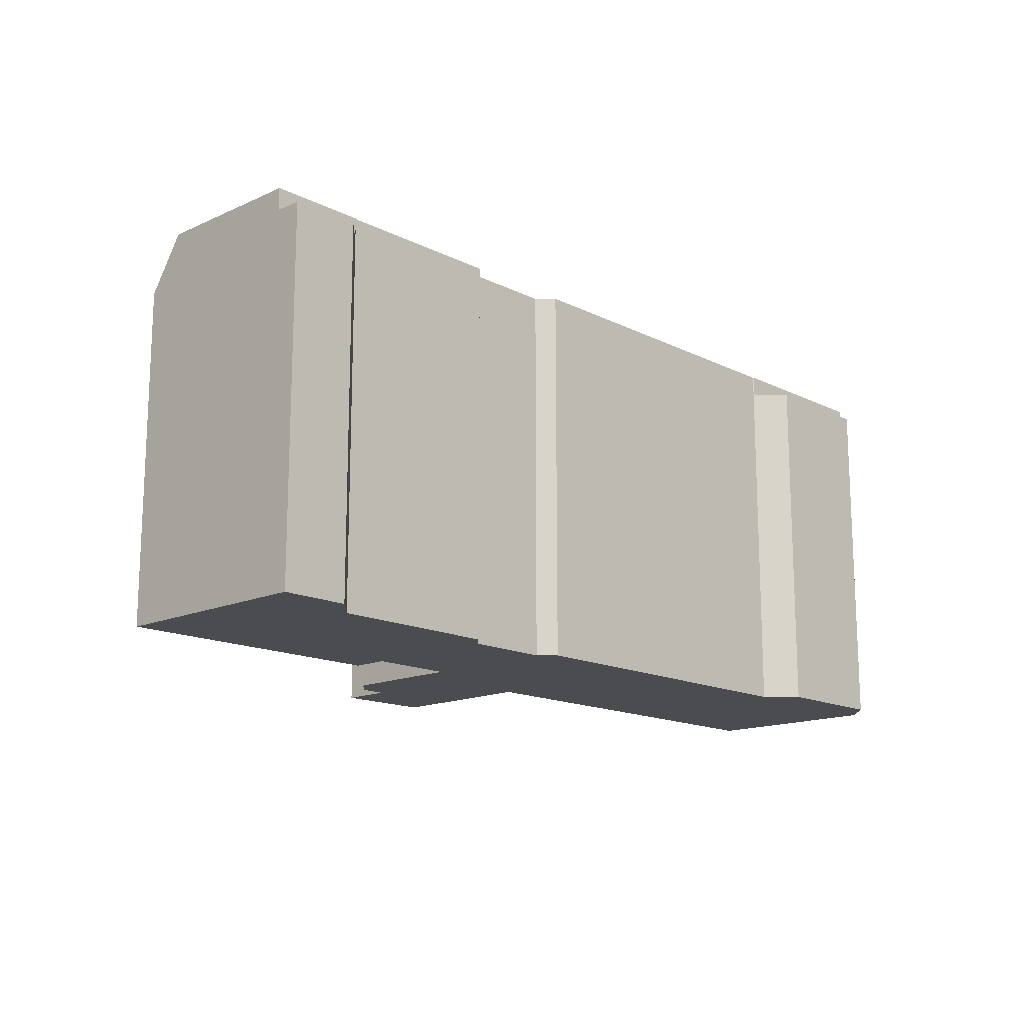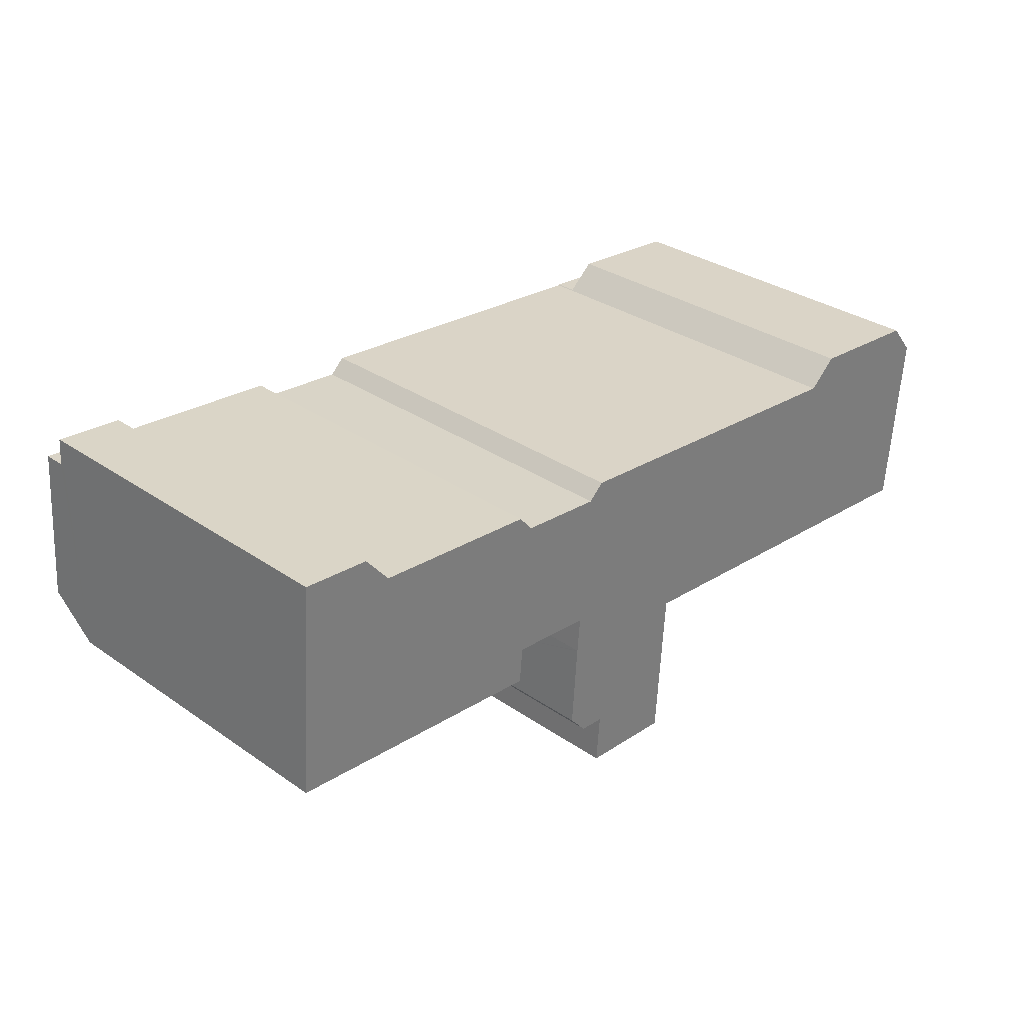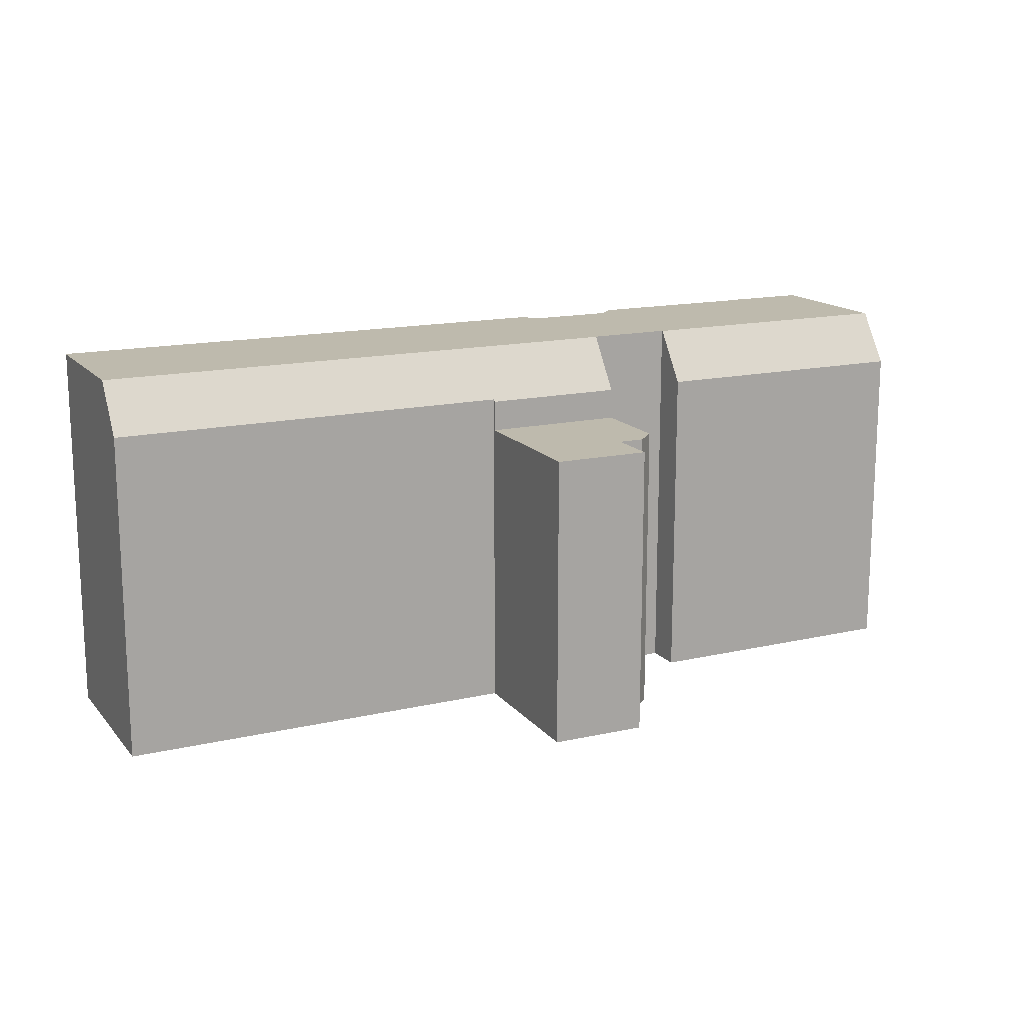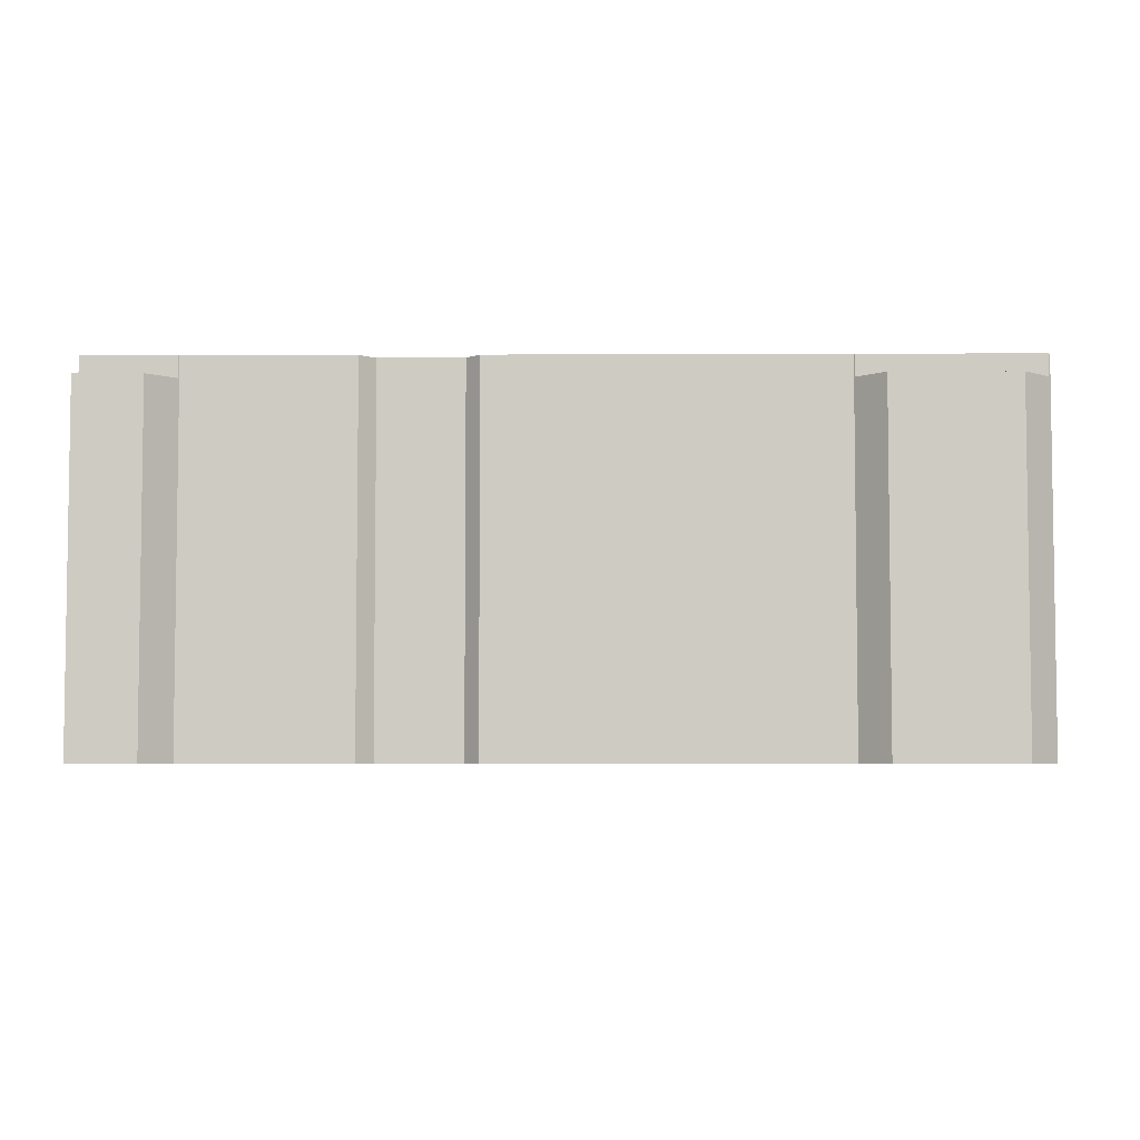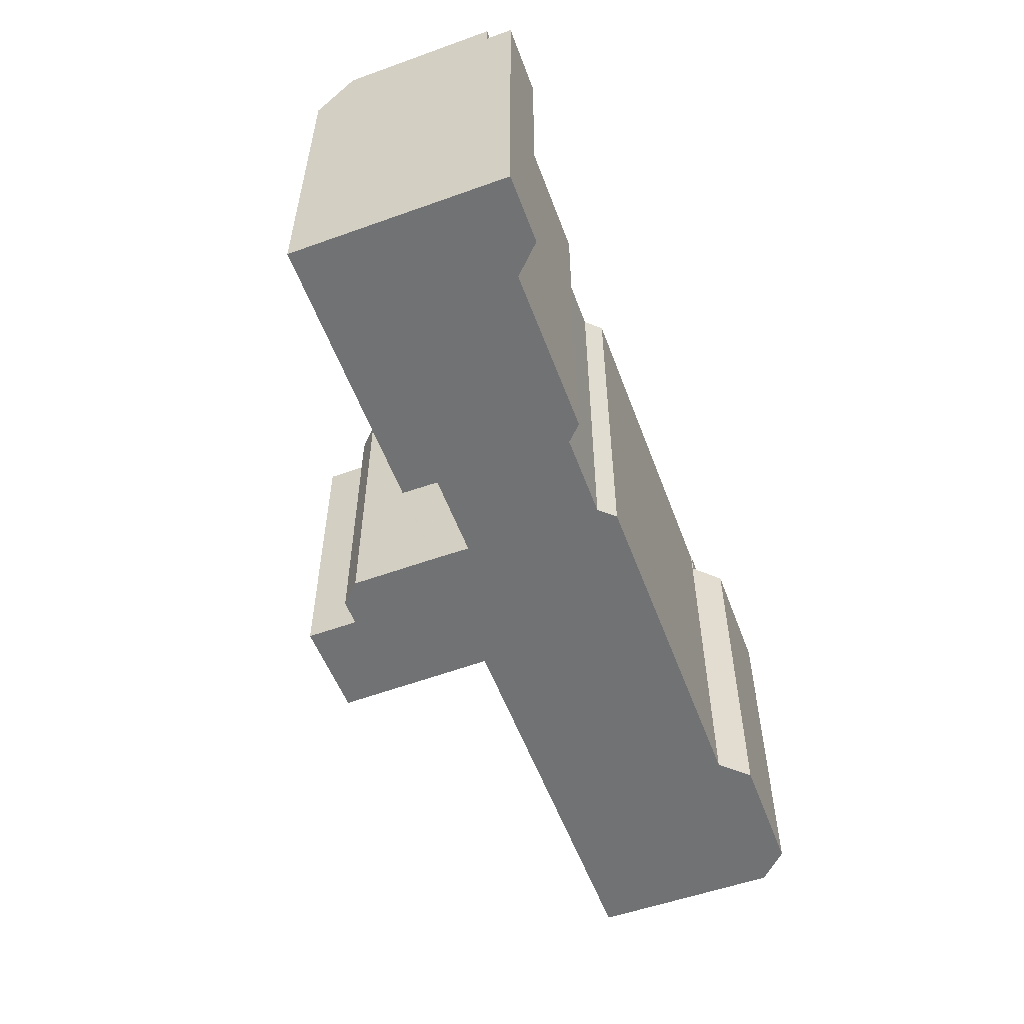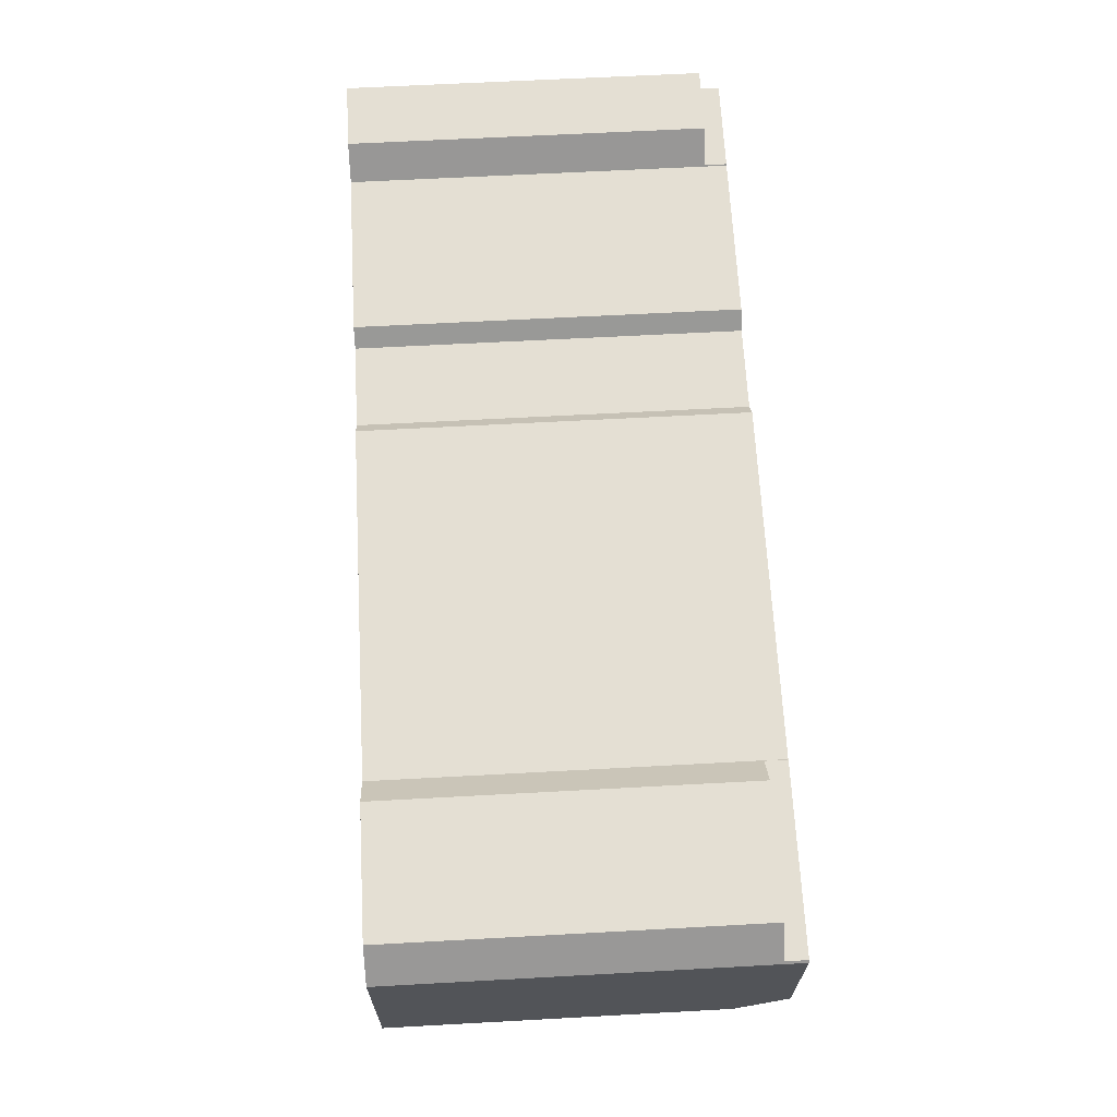
<metadata>
{"format":"obj","ext":"obj","renderer":"f3d","projection":"perspective","resolution":1024,"background":"white","views":[{"elev":-15.0,"azim":-41.9,"up":"+Y"},{"elev":31.8,"azim":-45.8,"up":"+Z"},{"elev":15.4,"azim":158.7,"up":"+Y"},{"elev":-4.8,"azim":5.4,"up":"+Y"},{"elev":-55.4,"azim":-65.0,"up":"+Y"},{"elev":62.0,"azim":86.8,"up":"+Z"}]}
</metadata>
<code>
v  24.07 -2.002e-17 0.327
v  23.88 21.9 -2.015
v  23.88 1.234e-16 -2.015
v  24.08 -2.357e-17 0.385
v  24.08 25.33 0.385
v  24.07 25.33 0.327
v  61.12 -4.484e-16 7.323
v  60.31 25.33 -2.728
v  61.12 25.33 7.323
v  60.13 21.98 -5.015
v  60.13 3.071e-16 -5.015
v  60.31 1.67e-16 -2.728
v  59.33 23.88 9.435
v  50.95 -6.199e-16 10.12
v  59.33 -5.777e-16 9.435
v  50.95 23.88 10.12
v  18.48 25.33 0.798
v  0 21.91 1.341e-15
v  0.176 25.33 2.342
v  14.39 21.9 -1.216
v  18.29 21.9 -1.544
v  61 23.88 7.471
v  49.05 23.88 8.465
v  26.16 19.78 -12.66
v  32.57 8.009e-16 -13.08
v  26.16 7.753e-16 -12.66
v  32.57 19.78 -13.08
v  42.87 21.99 -3.559
v  42.87 2.179e-16 -3.559
v  32.83 5.348e-16 -8.734
v  33.2 19.78 -2.851
v  33.2 1.746e-16 -2.851
v  32.83 19.78 -8.734
v  33.2 21.98 -2.748
v  33.2 1.683e-16 -2.748
v  33.2 21.83 -2.851
v  23.48 19.78 -7.753
v  23.87 19.78 -2.065
v  24.71 19.78 -9.169
v  26.4 19.78 -9.286
v  32.58 19.78 -12.88
v  18.29 9.454e-17 -1.544
v  14.39 7.446e-17 -1.216
v  7.129 -7.318e-16 11.95
v  5.541 23.88 13.84
v  5.541 -8.477e-16 13.84
v  7.129 23.88 11.95
v  7.194 -7.27e-16 11.87
v  7.129 25.33 11.95
v  7.194 25.33 11.87
v  23.87 21.83 -2.065
v  23.87 1.264e-16 -2.065
v  23.48 4.747e-16 -7.753
v  49.05 -5.183e-16 8.465
v  49 25.33 8.418
v  49 -5.155e-16 8.418
v  49.05 25.33 8.465
v  0.176 -1.434e-16 2.342
v  0 0 0
v  0.36 -2.931e-16 4.786
v  0.938 -7.633e-16 12.47
v  1.069 -8.701e-16 14.21
v  1.069 23.88 14.21
v  0.938 23.88 12.47
v  0.36 25.33 4.786
v  0.938 25.33 12.47
v  19.26 25.33 9.863
v  18.32 -6.712e-16 10.96
v  19.26 -6.039e-16 9.863
v  18.32 25.33 10.96
v  32.58 7.887e-16 -12.88
v  25.88 -6.333e-16 10.34
v  25.88 25.33 10.34
v  24.85 25.33 9.386
v  24.85 -5.747e-16 9.386
v  26.4 5.686e-16 -9.286
v  18.49 -5.284e-17 0.863
v  18.49 25.33 0.863
v  18.48 -4.886e-17 0.798
v  24.71 5.614e-16 -9.169
v  61 25.33 7.471
v  61 -4.575e-16 7.471
g defaultobject
f 1 2 3
f 2 1 4
f 2 4 5
f 2 5 6
f 7 8 9
f 8 7 10
f 10 7 11
f 11 7 12
f 13 14 15
f 14 13 16
f 17 18 19
f 18 17 20
f 20 17 21
f 16 22 23
f 22 16 13
f 24 25 26
f 25 24 27
f 28 11 29
f 11 28 10
f 30 31 32
f 31 30 33
f 32 34 35
f 34 32 36
f 36 32 31
f 31 37 38
f 37 31 39
f 39 31 40
f 40 31 33
f 40 33 24
f 24 33 41
f 24 41 27
f 20 42 43
f 42 20 21
f 44 45 46
f 45 44 47
f 47 44 48
f 47 48 49
f 49 48 50
f 51 31 38
f 31 51 36
f 52 37 53
f 37 52 3
f 37 3 38
f 38 3 2
f 38 2 51
f 16 23 14
f 54 55 56
f 55 54 23
f 23 54 14
f 55 23 57
f 58 18 59
f 18 58 60
f 18 60 61
f 18 61 62
f 18 62 63
f 18 63 64
f 18 64 19
f 19 64 65
f 66 65 64
f 67 68 69
f 68 67 70
f 18 43 59
f 43 18 20
f 41 30 71
f 30 41 33
f 55 72 56
f 72 55 73
f 74 69 75
f 69 74 67
f 40 26 76
f 26 40 24
f 77 17 78
f 17 77 21
f 21 77 42
f 42 77 79
f 70 48 68
f 48 70 50
f 34 29 35
f 29 34 28
f 39 76 80
f 76 39 40
f 8 34 6
f 34 8 28
f 28 8 10
f 6 51 2
f 51 6 36
f 36 6 34
f 37 80 53
f 80 37 39
f 73 75 72
f 75 73 74
f 27 71 25
f 71 27 41
f 45 64 63
f 64 45 47
f 65 17 19
f 17 65 66
f 17 66 50
f 50 66 49
f 17 50 70
f 17 70 78
f 78 70 5
f 5 70 67
f 5 67 74
f 5 8 6
f 8 5 74
f 8 74 73
f 8 73 55
f 8 55 57
f 8 57 81
f 8 81 9
f 45 62 46
f 62 45 63
f 82 13 15
f 13 82 22
f 22 82 7
f 22 7 81
f 81 7 9
f 78 4 77
f 4 78 5
f 49 64 47
f 64 49 66
f 12 29 11
f 29 12 7
f 29 7 82
f 29 82 15
f 29 15 14
f 29 14 54
f 29 54 56
f 29 56 72
f 29 72 35
f 35 72 76
f 35 76 26
f 76 72 80
f 80 72 53
f 53 72 75
f 53 75 52
f 52 75 4
f 52 4 1
f 52 1 3
f 71 26 25
f 26 71 30
f 26 30 32
f 26 32 35
f 69 4 75
f 4 69 77
f 77 69 68
f 77 68 42
f 42 68 43
f 43 68 48
f 43 48 59
f 59 48 44
f 59 44 46
f 59 46 61
f 61 46 62
f 59 61 60
f 59 60 58
f 42 79 77
f 81 23 22
f 23 81 57

</code>
